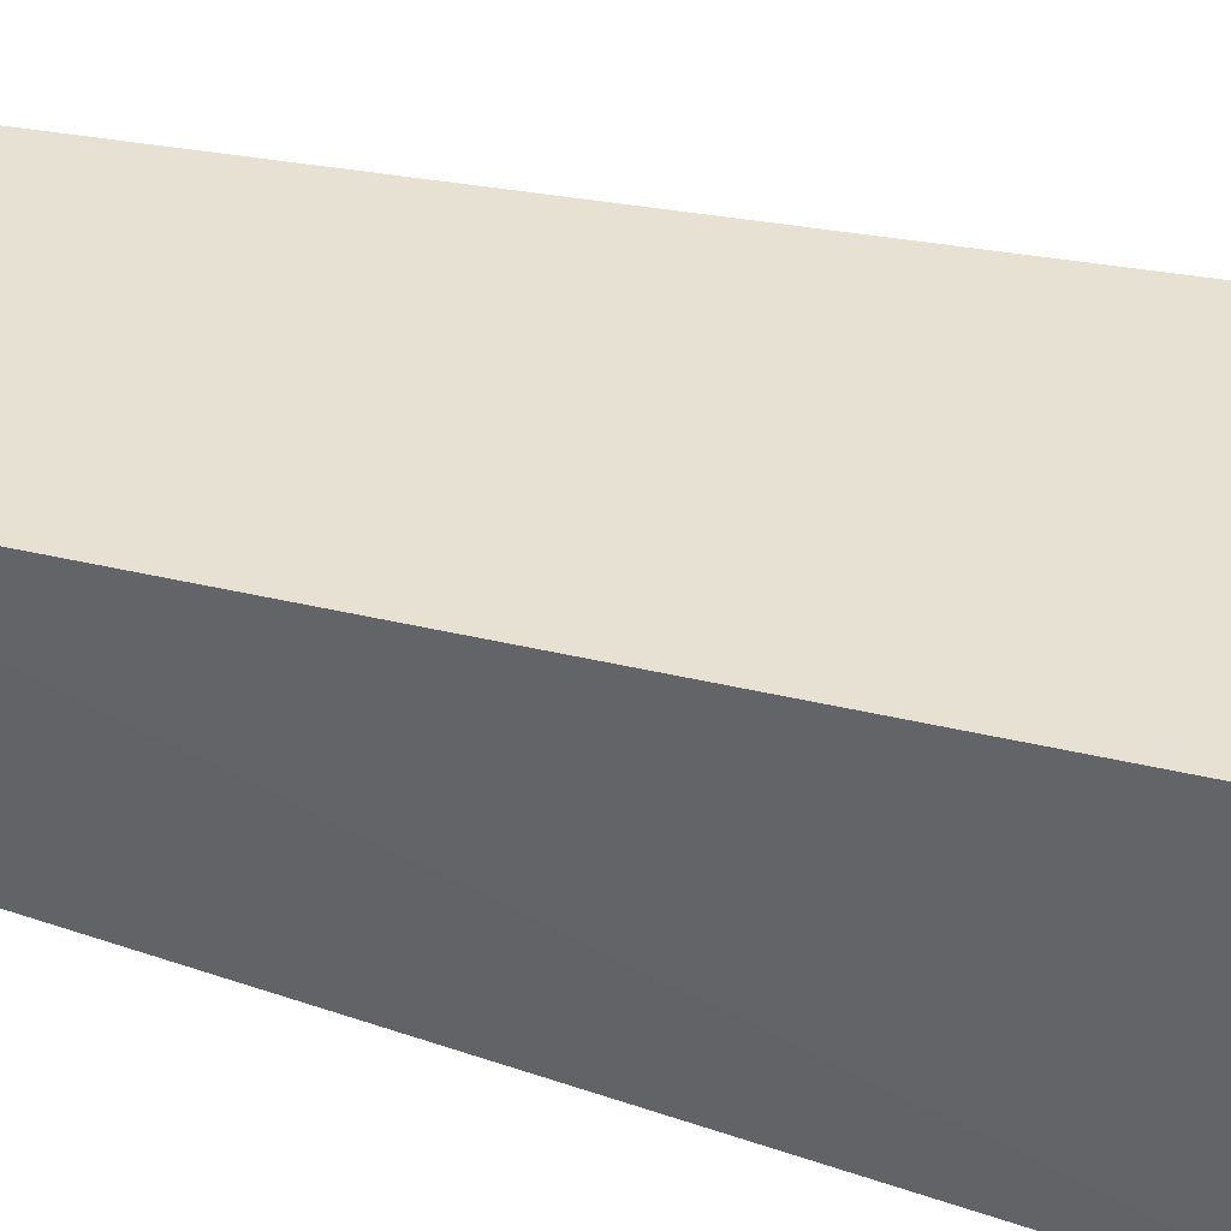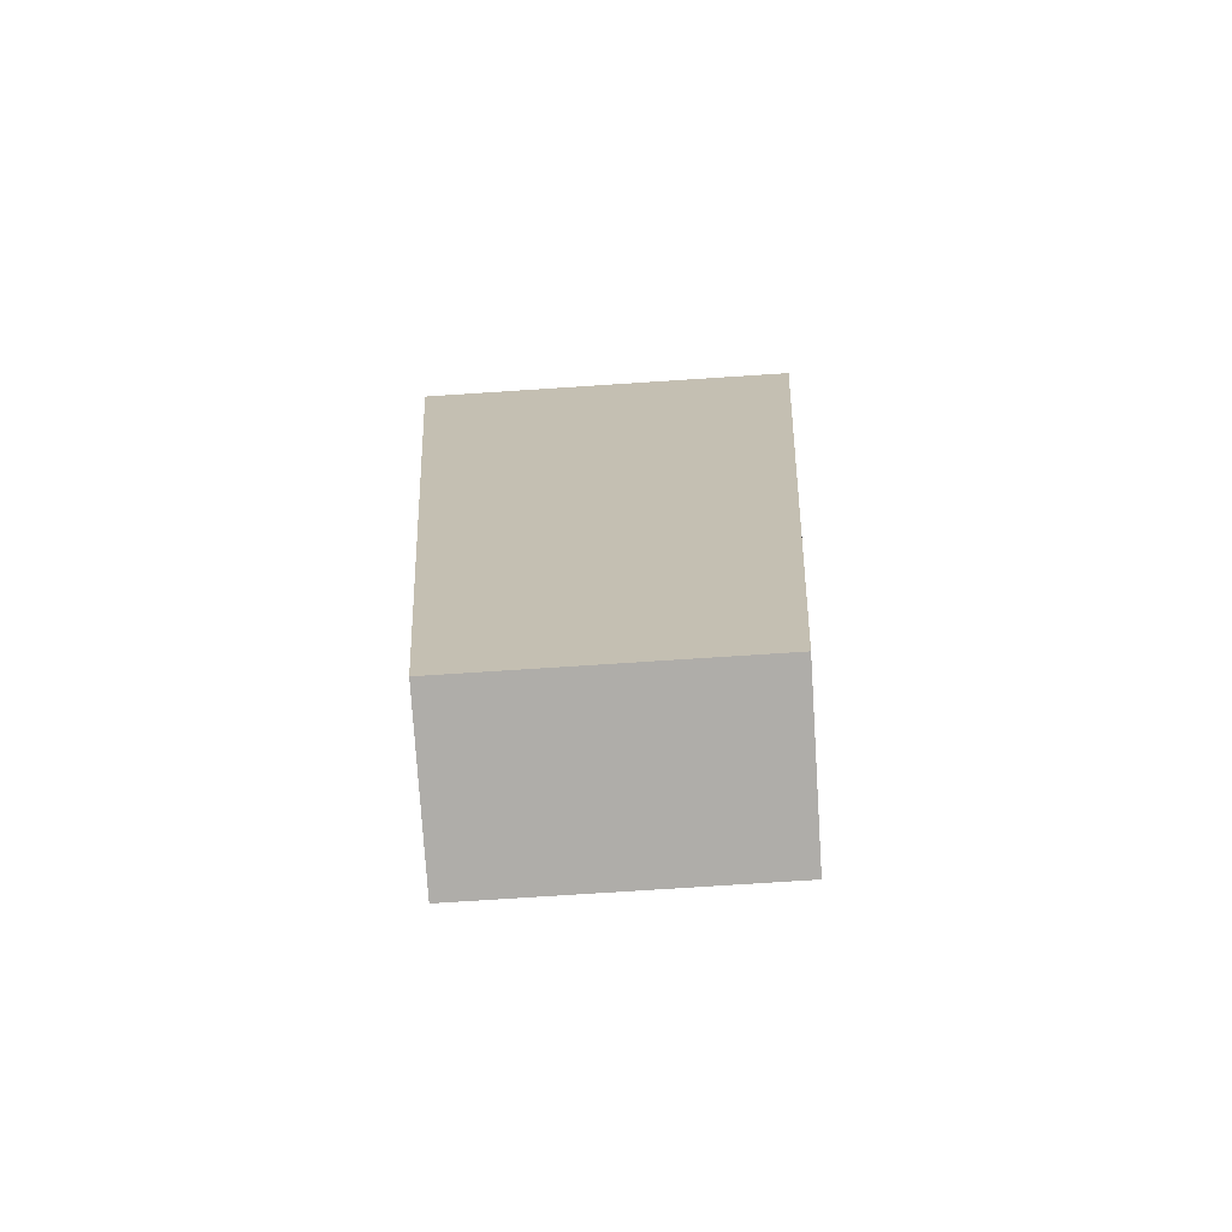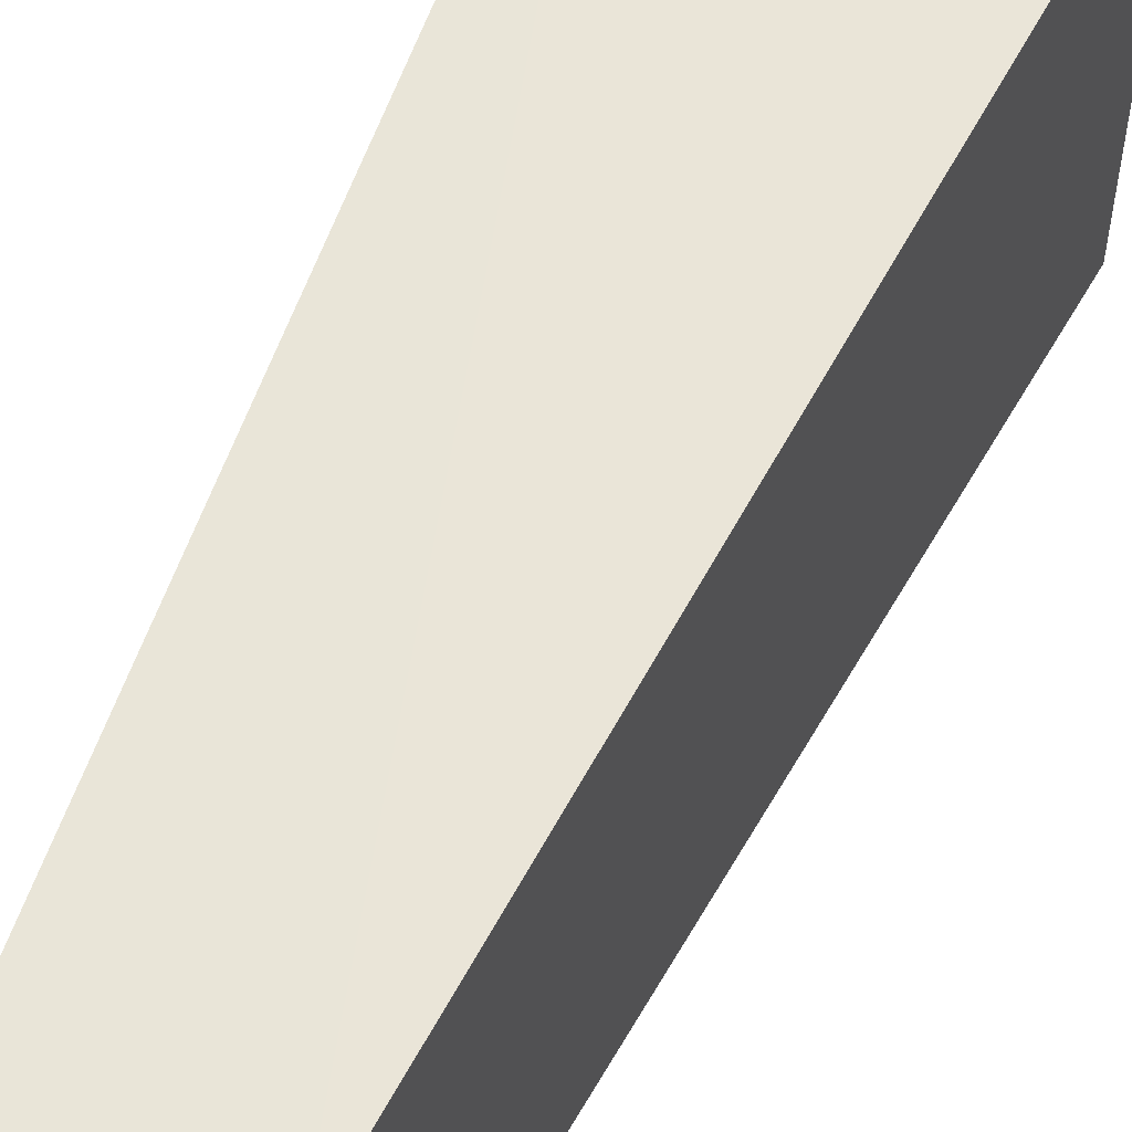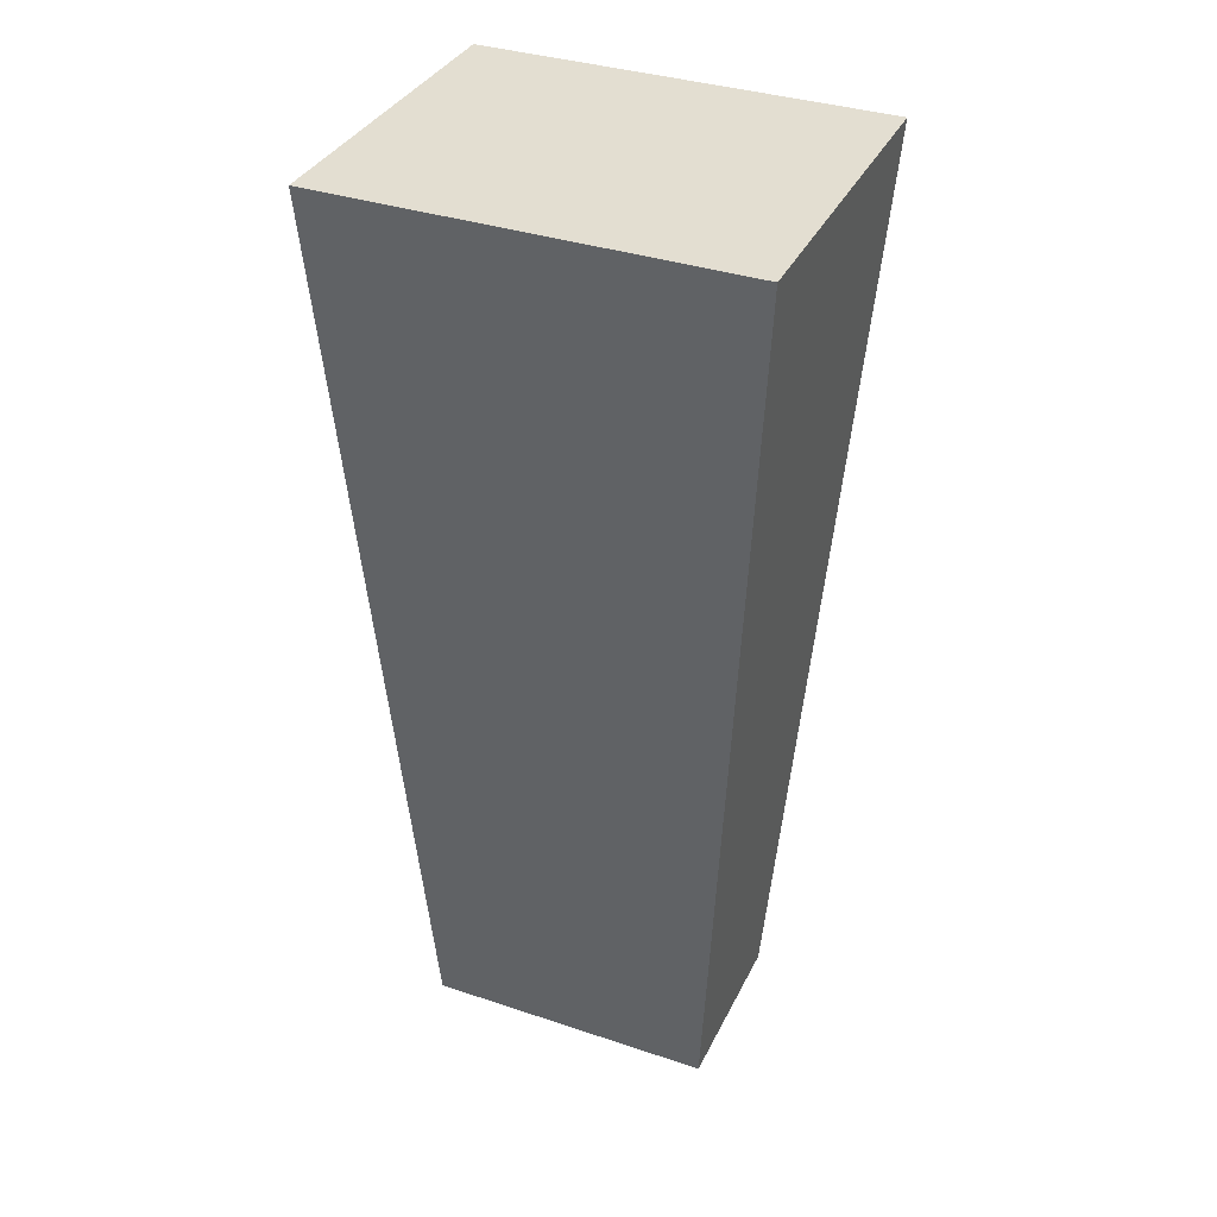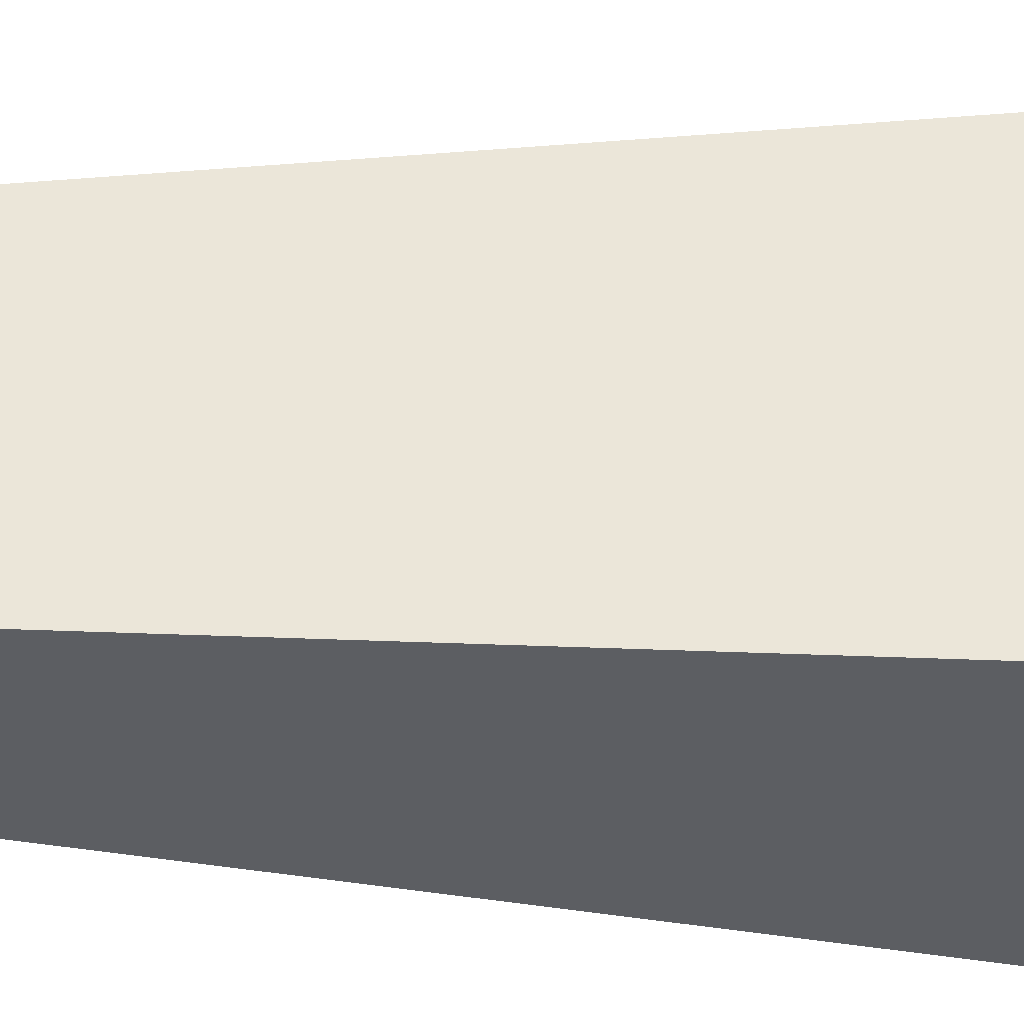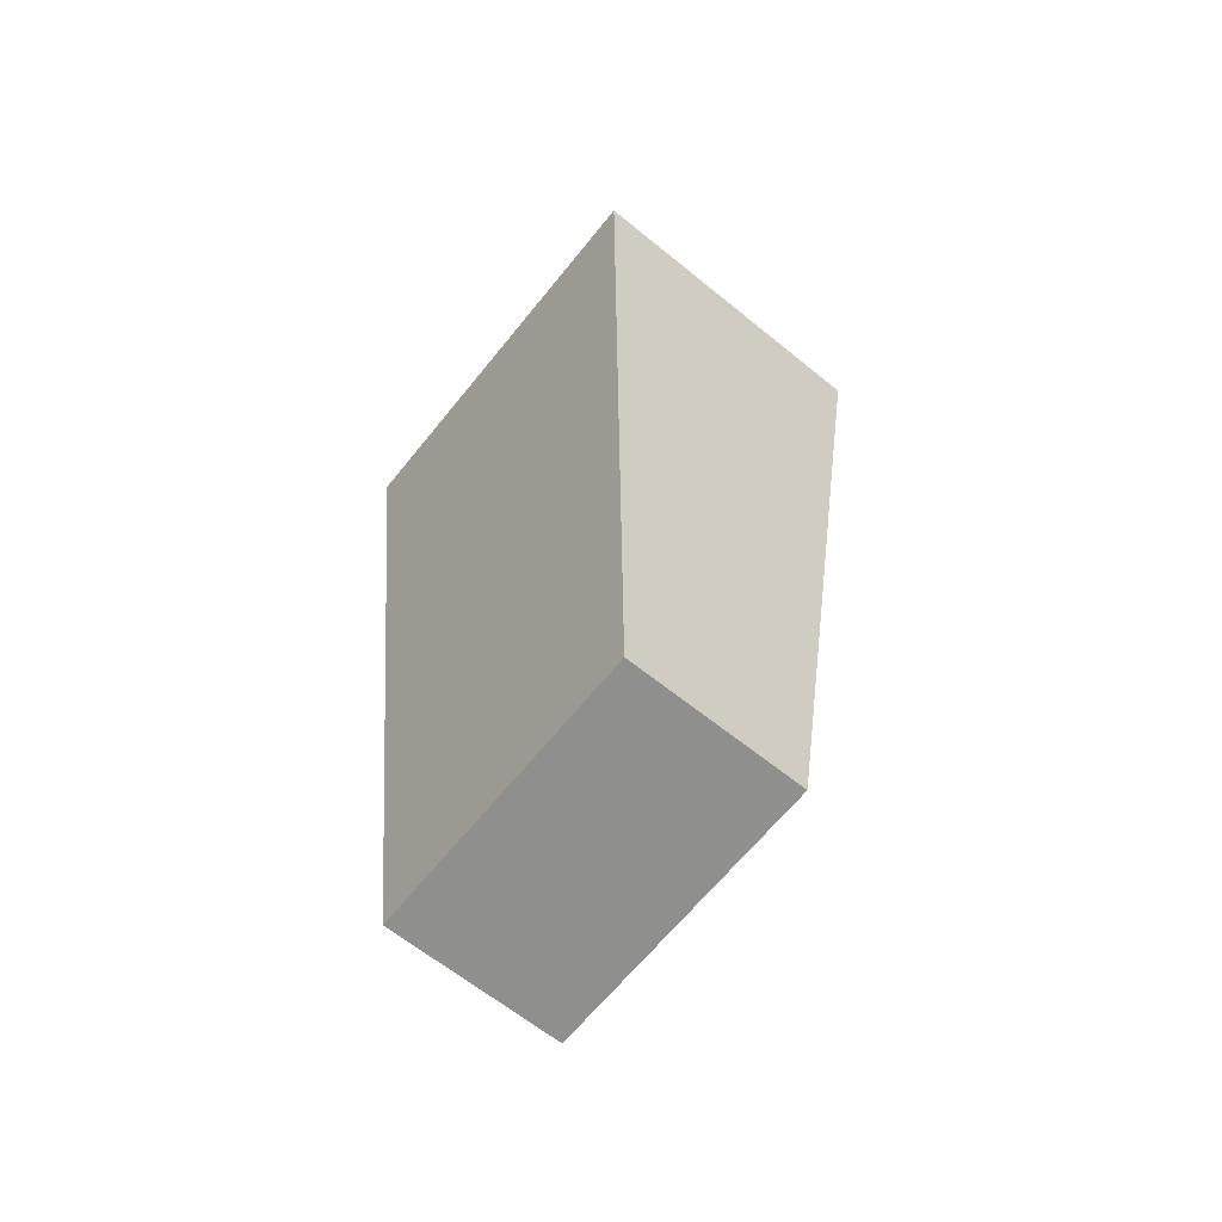
<metadata>
{"format":"obj","ext":"obj","renderer":"f3d","projection":"perspective","resolution":1024,"background":"white","views":[{"elev":-50.2,"azim":73.1,"up":"+Z"},{"elev":-77.4,"azim":93.7,"up":"+Y"},{"elev":55.1,"azim":22.4,"up":"+Z"},{"elev":36.0,"azim":-66.4,"up":"+Y"},{"elev":-37.5,"azim":86.2,"up":"+Z"},{"elev":-65.1,"azim":-38.9,"up":"+Y"}]}
</metadata>
<code>
o 立方体.009_立方体.006
v -0.1582 -2.012 -0.267
v -0.2639 -0.3069 -0.3793
v -0.1582 -2.012 0.267
v -0.2639 -0.3069 0.3793
v 0.1605 -2.012 -0.267
v 0.3334 -0.3069 -0.3757
v 0.1605 -2.012 0.267
v 0.3334 -0.3069 0.3757
f 3 2 1
f 7 4 3
f 5 8 7
f 5 2 6
f 1 7 3
f 6 4 8
f 3 4 2
f 7 8 4
f 5 6 8
f 5 1 2
f 1 5 7
f 6 2 4

</code>
